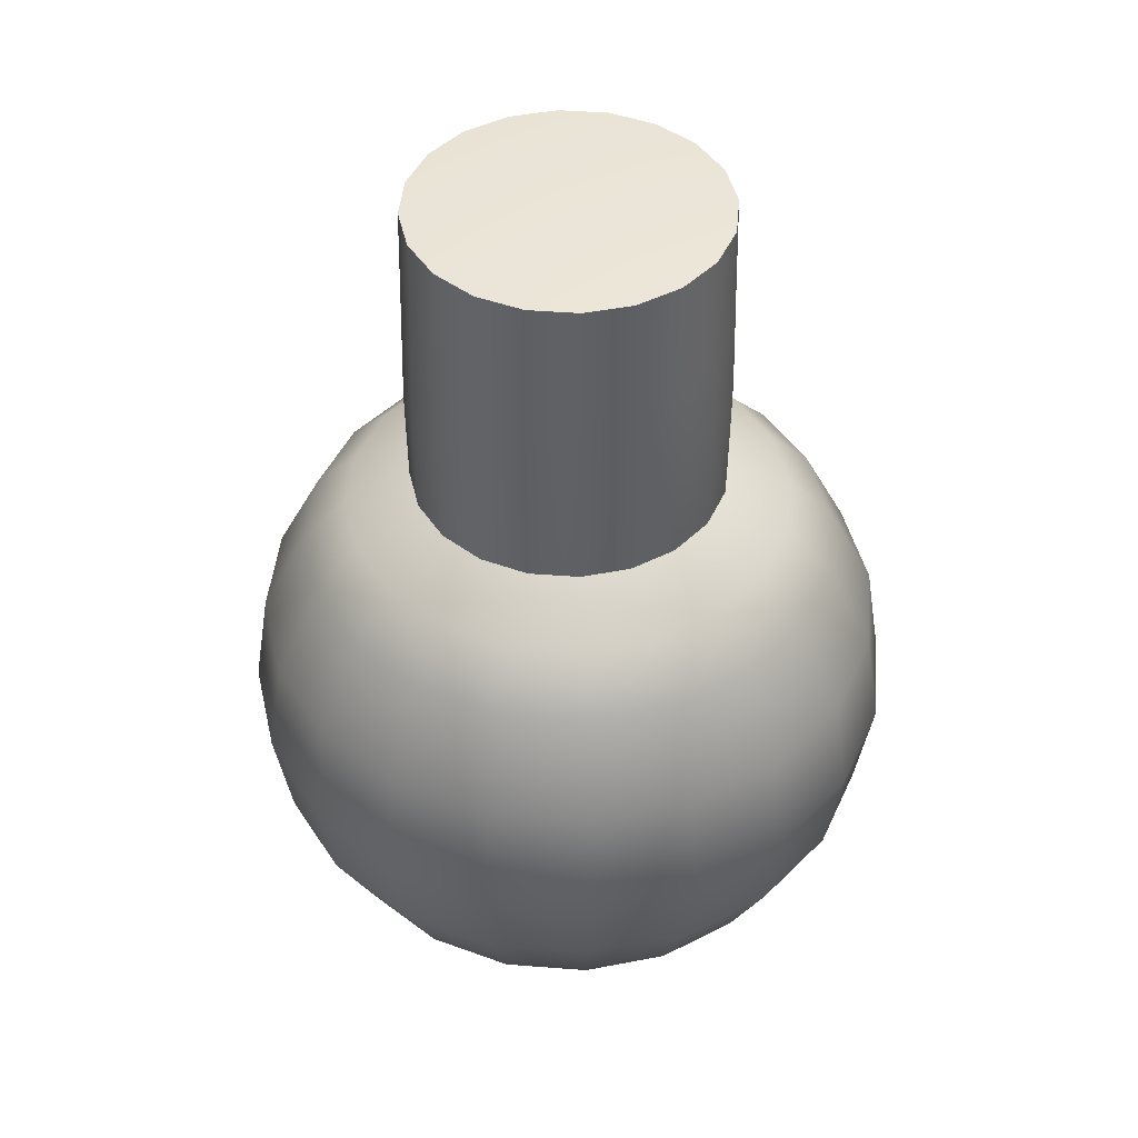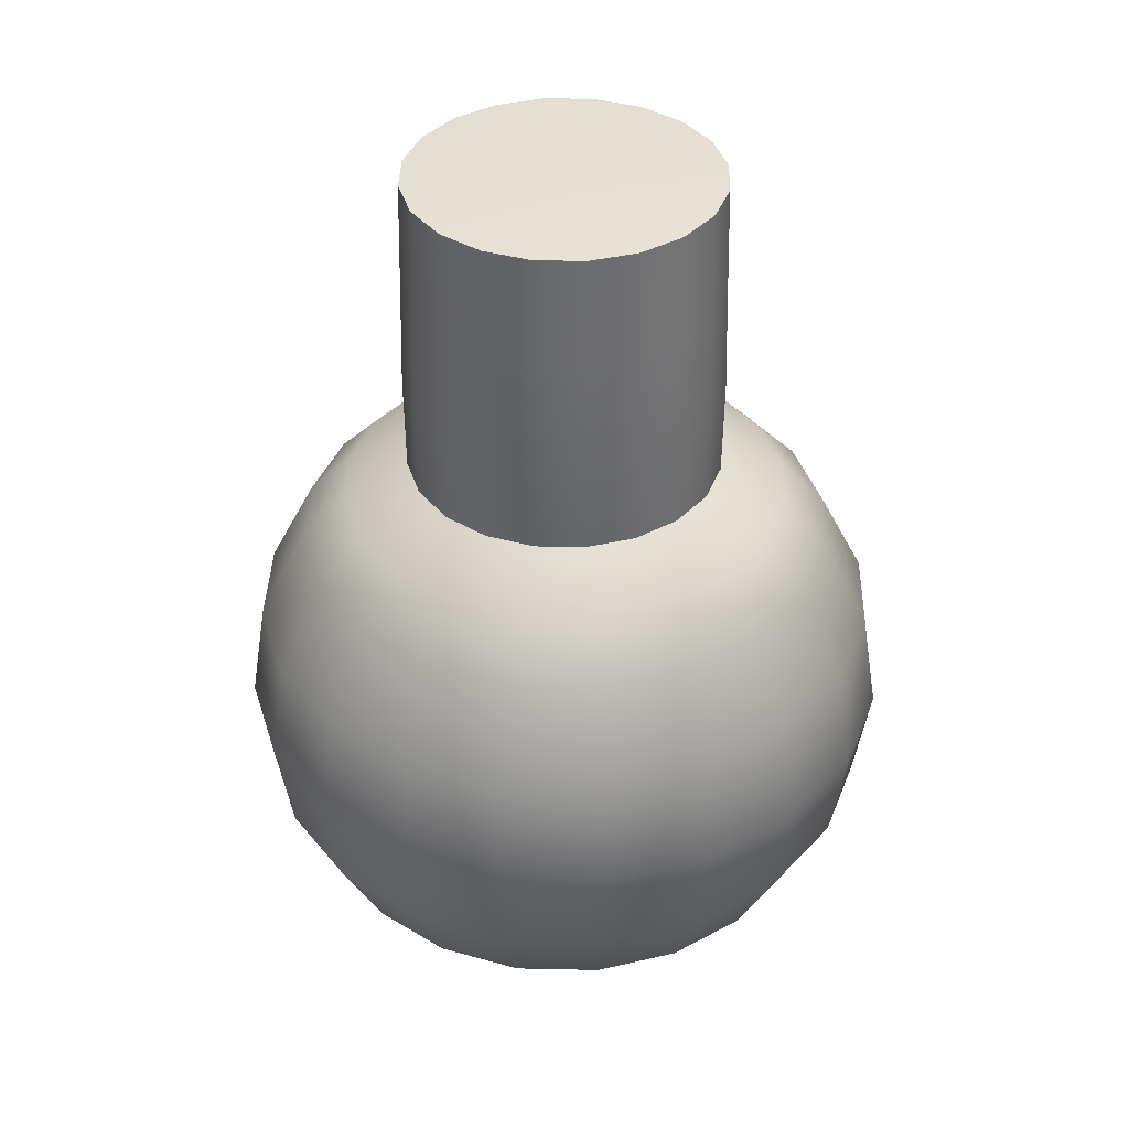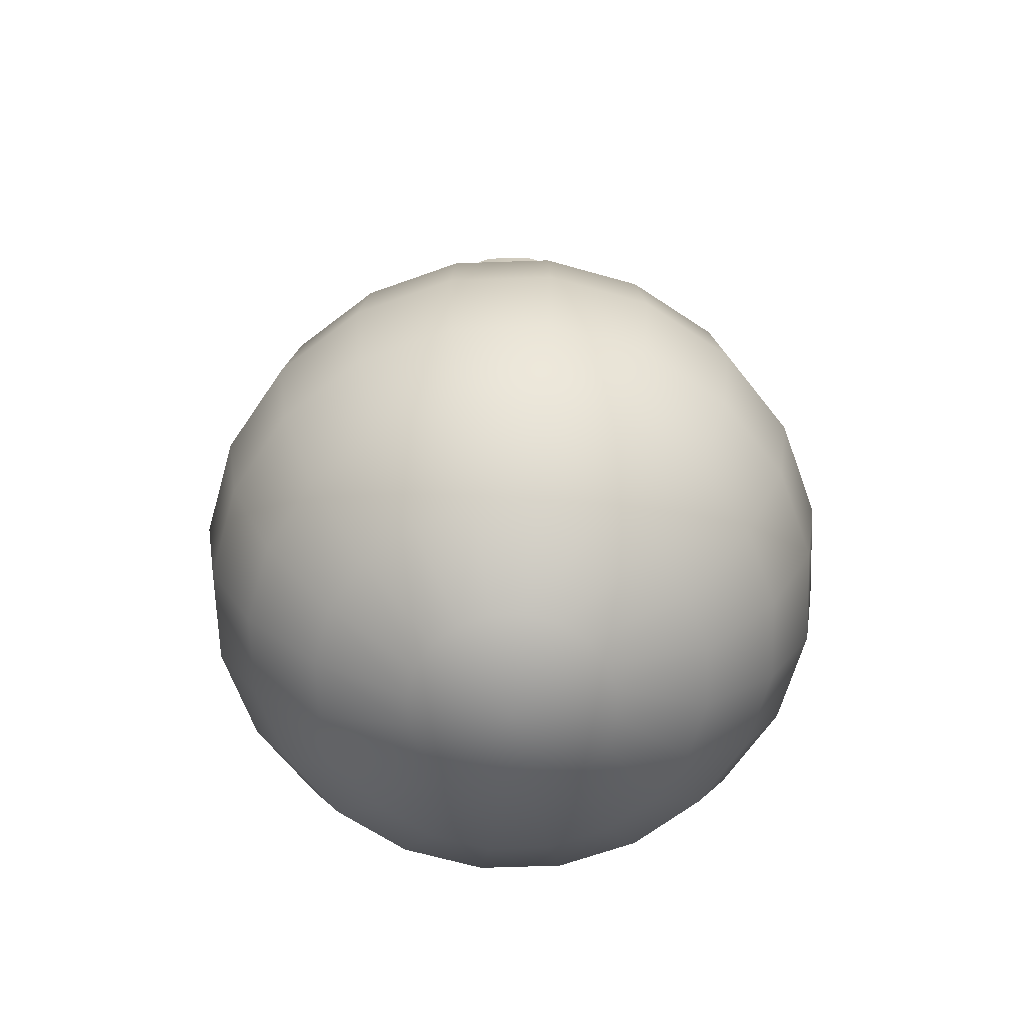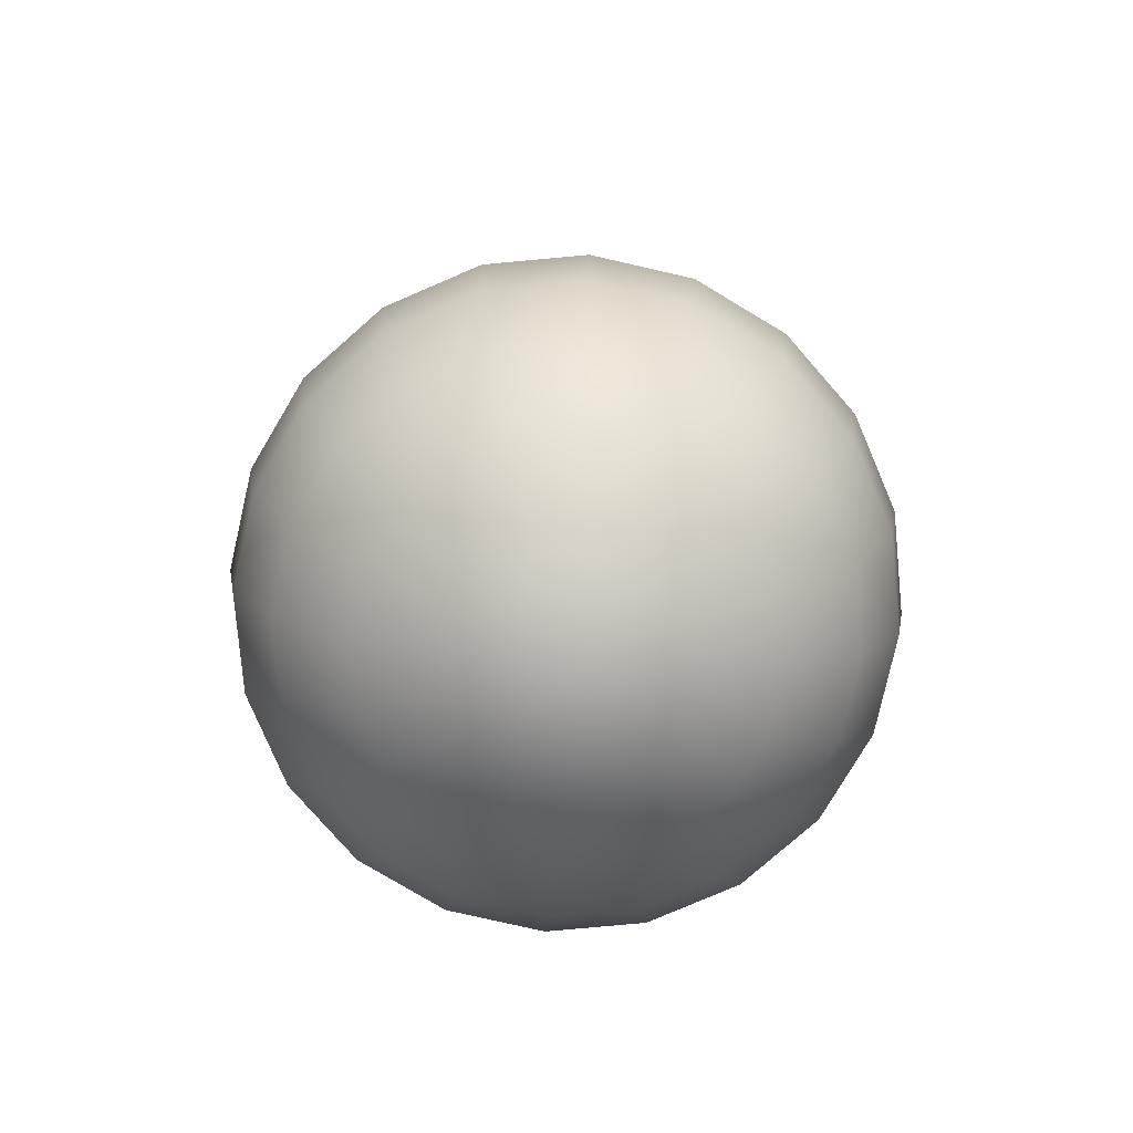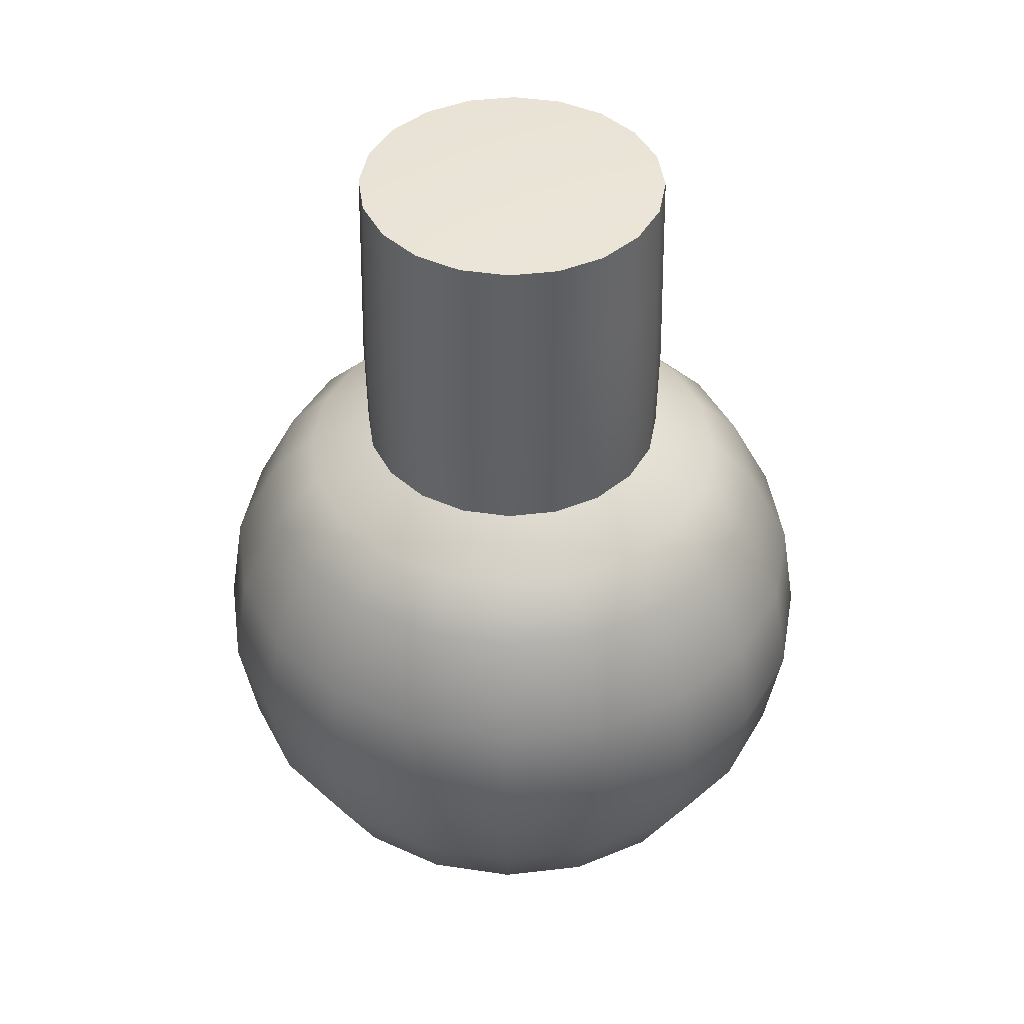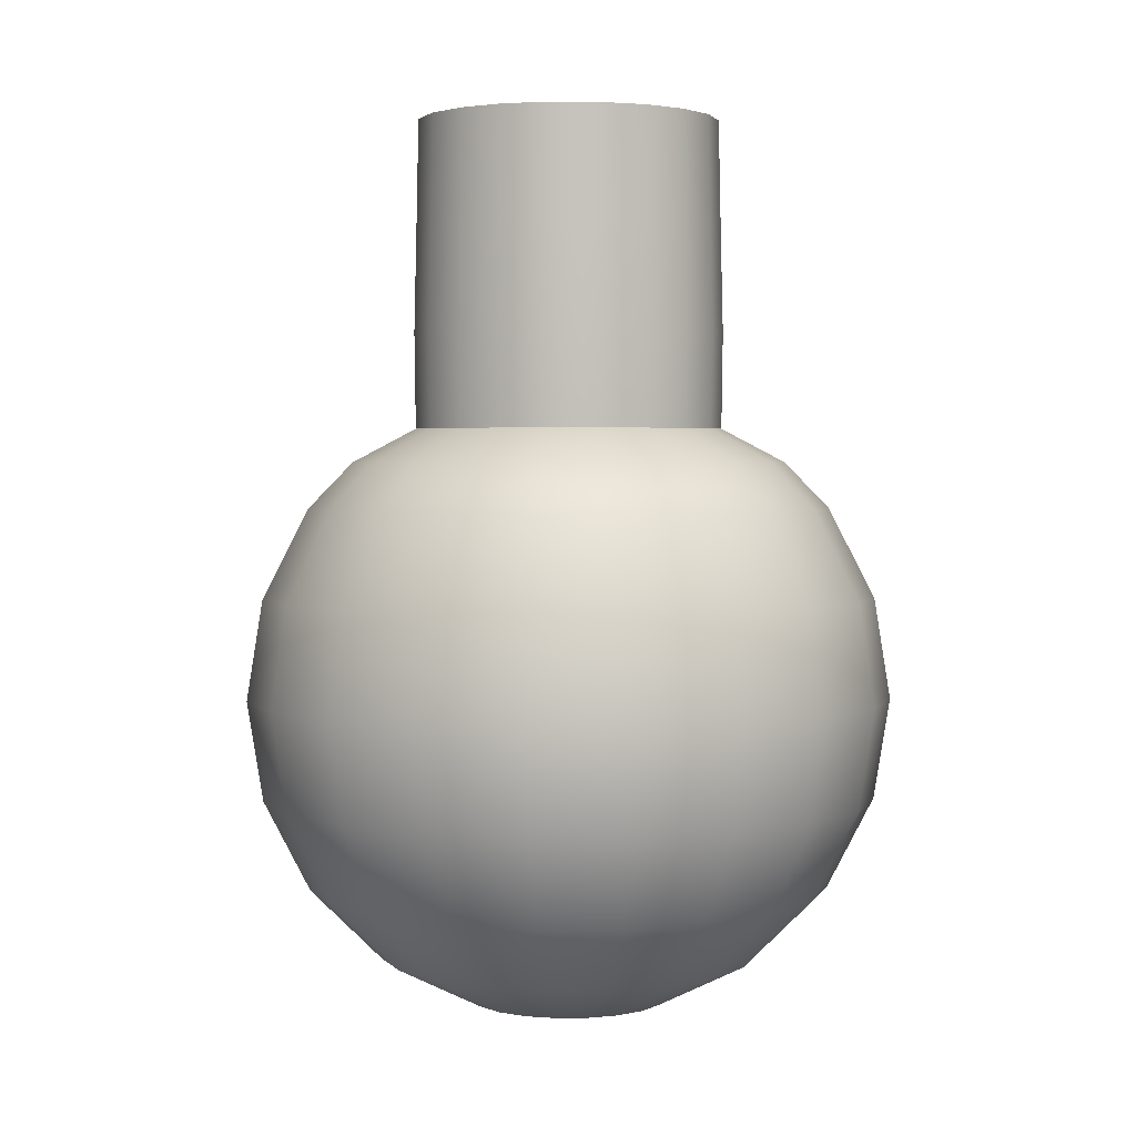
<metadata>
{"format":"obj","ext":"obj","renderer":"f3d","projection":"perspective","resolution":1024,"background":"white","views":[{"elev":44.3,"azim":-111.8,"up":"+Y"},{"elev":38.0,"azim":82.6,"up":"+Y"},{"elev":-65.0,"azim":-151.0,"up":"+Y"},{"elev":-78.9,"azim":-129.8,"up":"+Y"},{"elev":43.4,"azim":55.1,"up":"+Y"},{"elev":2.7,"azim":132.6,"up":"+Y"}]}
</metadata>
<code>
g default
v 0.2939 -0.9511 -0.09549
v 0.25 -0.9511 -0.1816
v 0.1816 -0.9511 -0.25
v 0.09549 -0.9511 -0.2939
v 0 -0.9511 -0.309
v -0.09549 -0.9511 -0.2939
v -0.1816 -0.9511 -0.25
v -0.25 -0.9511 -0.1816
v -0.2939 -0.9511 -0.09549
v -0.309 -0.9511 0
v -0.2939 -0.9511 0.09549
v -0.25 -0.9511 0.1816
v -0.1816 -0.9511 0.25
v -0.09549 -0.9511 0.2939
v -0 -0.9511 0.309
v 0.09549 -0.9511 0.2939
v 0.1816 -0.9511 0.25
v 0.25 -0.9511 0.1816
v 0.2939 -0.9511 0.09549
v 0.309 -0.9511 0
v 0.559 -0.809 -0.1816
v 0.4755 -0.809 -0.3455
v 0.3455 -0.809 -0.4755
v 0.1816 -0.809 -0.559
v 0 -0.809 -0.5878
v -0.1816 -0.809 -0.559
v -0.3455 -0.809 -0.4755
v -0.4755 -0.809 -0.3455
v -0.559 -0.809 -0.1816
v -0.5878 -0.809 0
v -0.559 -0.809 0.1816
v -0.4755 -0.809 0.3455
v -0.3455 -0.809 0.4755
v -0.1816 -0.809 0.559
v -0 -0.809 0.5878
v 0.1816 -0.809 0.559
v 0.3455 -0.809 0.4755
v 0.4755 -0.809 0.3455
v 0.559 -0.809 0.1816
v 0.5878 -0.809 0
v 0.7694 -0.5878 -0.25
v 0.6545 -0.5878 -0.4755
v 0.4755 -0.5878 -0.6545
v 0.25 -0.5878 -0.7694
v 0 -0.5878 -0.809
v -0.25 -0.5878 -0.7694
v -0.4755 -0.5878 -0.6545
v -0.6545 -0.5878 -0.4755
v -0.7694 -0.5878 -0.25
v -0.809 -0.5878 0
v -0.7694 -0.5878 0.25
v -0.6545 -0.5878 0.4755
v -0.4755 -0.5878 0.6545
v -0.25 -0.5878 0.7694
v -0 -0.5878 0.809
v 0.25 -0.5878 0.7694
v 0.4755 -0.5878 0.6545
v 0.6545 -0.5878 0.4755
v 0.7694 -0.5878 0.25
v 0.809 -0.5878 0
v 0.9045 -0.309 -0.2939
v 0.7694 -0.309 -0.559
v 0.559 -0.309 -0.7694
v 0.2939 -0.309 -0.9045
v 0 -0.309 -0.9511
v -0.2939 -0.309 -0.9045
v -0.559 -0.309 -0.7694
v -0.7694 -0.309 -0.559
v -0.9045 -0.309 -0.2939
v -0.9511 -0.309 0
v -0.9045 -0.309 0.2939
v -0.7694 -0.309 0.559
v -0.559 -0.309 0.7694
v -0.2939 -0.309 0.9045
v -0 -0.309 0.9511
v 0.2939 -0.309 0.9045
v 0.559 -0.309 0.7694
v 0.7694 -0.309 0.559
v 0.9045 -0.309 0.2939
v 0.9511 -0.309 0
v 0.9511 0 -0.309
v 0.809 0 -0.5878
v 0.5878 0 -0.809
v 0.309 0 -0.9511
v 0 0 -1
v -0.309 0 -0.9511
v -0.5878 0 -0.809
v -0.809 0 -0.5878
v -0.9511 0 -0.309
v -1 0 0
v -0.9511 0 0.309
v -0.809 0 0.5878
v -0.5878 0 0.809
v -0.309 0 0.9511
v -0 0 1
v 0.309 0 0.9511
v 0.5878 0 0.809
v 0.809 0 0.5878
v 0.9511 0 0.309
v 1 0 0
v 0.9045 0.309 -0.2939
v 0.7694 0.309 -0.559
v 0.559 0.309 -0.7694
v 0.2939 0.309 -0.9045
v 0 0.309 -0.9511
v -0.2939 0.309 -0.9045
v -0.559 0.309 -0.7694
v -0.7694 0.309 -0.559
v -0.9045 0.309 -0.2939
v -0.9511 0.309 0
v -0.9045 0.309 0.2939
v -0.7694 0.309 0.559
v -0.559 0.309 0.7694
v -0.2939 0.309 0.9045
v -0 0.309 0.9511
v 0.2939 0.309 0.9045
v 0.559 0.309 0.7694
v 0.7694 0.309 0.559
v 0.9045 0.309 0.2939
v 0.9511 0.309 0
v 0.7694 0.5878 -0.25
v 0.6545 0.5878 -0.4755
v 0.4755 0.5878 -0.6545
v 0.25 0.5878 -0.7694
v 0 0.5878 -0.809
v -0.25 0.5878 -0.7694
v -0.4755 0.5878 -0.6545
v -0.6545 0.5878 -0.4755
v -0.7694 0.5878 -0.25
v -0.809 0.5878 0
v -0.7694 0.5878 0.25
v -0.6545 0.5878 0.4755
v -0.4755 0.5878 0.6545
v -0.25 0.5878 0.7694
v -0 0.5878 0.809
v 0.25 0.5878 0.7694
v 0.4755 0.5878 0.6545
v 0.6545 0.5878 0.4755
v 0.7694 0.5878 0.25
v 0.809 0.5878 0
v 0.6406 0.7282 -0.2082
v 0.545 0.7282 -0.3959
v 0.3959 0.7282 -0.545
v 0.2082 0.7282 -0.6406
v 0 0.7282 -0.6736
v -0.2082 0.7282 -0.6406
v -0.3959 0.7282 -0.545
v -0.545 0.7282 -0.3959
v -0.6406 0.7282 -0.2082
v -0.6736 0.7282 0
v -0.6406 0.7282 0.2082
v -0.545 0.7282 0.3959
v -0.3959 0.7282 0.545
v -0.2082 0.7282 0.6406
v -0 0.7282 0.6736
v 0.2082 0.7282 0.6406
v 0.3959 0.7282 0.545
v 0.545 0.7282 0.3959
v 0.6406 0.7282 0.2082
v 0.6736 0.7282 0
v 0.4543 0.8319 -0.1476
v 0.3865 0.8319 -0.2808
v 0.2808 0.8319 -0.3865
v 0.1476 0.8319 -0.4543
v 0 0.8319 -0.4777
v -0.1476 0.8319 -0.4543
v -0.2808 0.8319 -0.3865
v -0.3865 0.8319 -0.2808
v -0.4543 0.8319 -0.1476
v -0.4777 0.8319 0
v -0.4543 0.8319 0.1476
v -0.3865 0.8319 0.2808
v -0.2808 0.8319 0.3865
v -0.1476 0.8319 0.4543
v 0 0.8319 0.4777
v 0.1476 0.8319 0.4543
v 0.2808 0.8319 0.3865
v 0.3865 0.8319 0.2808
v 0.4543 0.8319 0.1476
v 0.4777 0.8319 0
v 0 -1 -0
v 0.4581 1.128 -0.1488
v 0.4506 1.454 -0.1464
v 0.4439 1.779 -0.1442
v 0.3897 1.128 -0.2831
v 0.3833 1.454 -0.2785
v 0.3776 1.779 -0.2743
v 0 1.796 -0
v 0.2831 1.128 -0.3897
v 0.2785 1.454 -0.3833
v 0.2743 1.779 -0.3776
v 0.1488 1.128 -0.4581
v 0.1464 1.454 -0.4506
v 0.1442 1.779 -0.4439
v -0 1.128 -0.4816
v -0 1.454 -0.4738
v -0 1.779 -0.4667
v -0.1488 1.128 -0.4581
v -0.1464 1.454 -0.4506
v -0.1442 1.779 -0.4439
v -0.2831 1.128 -0.3897
v -0.2785 1.454 -0.3833
v -0.2743 1.779 -0.3776
v -0.3897 1.128 -0.2831
v -0.3833 1.454 -0.2785
v -0.3776 1.779 -0.2743
v -0.4581 1.128 -0.1488
v -0.4506 1.454 -0.1464
v -0.4439 1.779 -0.1442
v -0.4816 1.128 0
v -0.4738 1.454 0
v -0.4667 1.779 0
v -0.4581 1.128 0.1488
v -0.4506 1.454 0.1464
v -0.4439 1.779 0.1442
v -0.3897 1.128 0.2831
v -0.3833 1.454 0.2785
v -0.3776 1.779 0.2743
v -0.2831 1.128 0.3897
v -0.2785 1.454 0.3833
v -0.2743 1.779 0.3776
v -0.1488 1.128 0.4581
v -0.1464 1.454 0.4506
v -0.1442 1.779 0.4439
v 0 1.128 0.4816
v -0 1.454 0.4738
v -0 1.779 0.4667
v 0.1488 1.128 0.4581
v 0.1464 1.454 0.4506
v 0.1442 1.779 0.4439
v 0.2831 1.128 0.3897
v 0.2785 1.454 0.3833
v 0.2743 1.779 0.3776
v 0.3897 1.128 0.2831
v 0.3833 1.454 0.2785
v 0.3776 1.779 0.2743
v 0.4581 1.128 0.1488
v 0.4506 1.454 0.1464
v 0.4439 1.779 0.1442
v 0.4816 1.128 0
v 0.4738 1.454 0
v 0.4667 1.779 0
g pSphere1
f 1 2 22 21
f 2 3 23 22
f 3 4 24 23
f 4 5 25 24
f 5 6 26 25
f 6 7 27 26
f 7 8 28 27
f 8 9 29 28
f 9 10 30 29
f 10 11 31 30
f 11 12 32 31
f 12 13 33 32
f 13 14 34 33
f 14 15 35 34
f 15 16 36 35
f 16 17 37 36
f 17 18 38 37
f 18 19 39 38
f 19 20 40 39
f 20 1 21 40
f 21 22 42 41
f 22 23 43 42
f 23 24 44 43
f 24 25 45 44
f 25 26 46 45
f 26 27 47 46
f 27 28 48 47
f 28 29 49 48
f 29 30 50 49
f 30 31 51 50
f 31 32 52 51
f 32 33 53 52
f 33 34 54 53
f 34 35 55 54
f 35 36 56 55
f 36 37 57 56
f 37 38 58 57
f 38 39 59 58
f 39 40 60 59
f 40 21 41 60
f 41 42 62 61
f 42 43 63 62
f 43 44 64 63
f 44 45 65 64
f 45 46 66 65
f 46 47 67 66
f 47 48 68 67
f 48 49 69 68
f 49 50 70 69
f 50 51 71 70
f 51 52 72 71
f 52 53 73 72
f 53 54 74 73
f 54 55 75 74
f 55 56 76 75
f 56 57 77 76
f 57 58 78 77
f 58 59 79 78
f 59 60 80 79
f 60 41 61 80
f 61 62 82 81
f 62 63 83 82
f 63 64 84 83
f 64 65 85 84
f 65 66 86 85
f 66 67 87 86
f 67 68 88 87
f 68 69 89 88
f 69 70 90 89
f 70 71 91 90
f 71 72 92 91
f 72 73 93 92
f 73 74 94 93
f 74 75 95 94
f 75 76 96 95
f 76 77 97 96
f 77 78 98 97
f 78 79 99 98
f 79 80 100 99
f 80 61 81 100
f 81 82 102 101
f 82 83 103 102
f 83 84 104 103
f 84 85 105 104
f 85 86 106 105
f 86 87 107 106
f 87 88 108 107
f 88 89 109 108
f 89 90 110 109
f 90 91 111 110
f 91 92 112 111
f 92 93 113 112
f 93 94 114 113
f 94 95 115 114
f 95 96 116 115
f 96 97 117 116
f 97 98 118 117
f 98 99 119 118
f 99 100 120 119
f 100 81 101 120
f 101 102 122 121
f 102 103 123 122
f 103 104 124 123
f 104 105 125 124
f 105 106 126 125
f 106 107 127 126
f 107 108 128 127
f 108 109 129 128
f 109 110 130 129
f 110 111 131 130
f 111 112 132 131
f 112 113 133 132
f 113 114 134 133
f 114 115 135 134
f 115 116 136 135
f 116 117 137 136
f 117 118 138 137
f 118 119 139 138
f 119 120 140 139
f 120 101 121 140
f 121 122 142 141
f 122 123 143 142
f 123 124 144 143
f 124 125 145 144
f 125 126 146 145
f 126 127 147 146
f 127 128 148 147
f 128 129 149 148
f 129 130 150 149
f 130 131 151 150
f 131 132 152 151
f 132 133 153 152
f 133 134 154 153
f 134 135 155 154
f 135 136 156 155
f 136 137 157 156
f 137 138 158 157
f 138 139 159 158
f 139 140 160 159
f 140 121 141 160
f 141 142 162 161
f 142 143 163 162
f 143 144 164 163
f 144 145 165 164
f 145 146 166 165
f 146 147 167 166
f 147 148 168 167
f 148 149 169 168
f 149 150 170 169
f 150 151 171 170
f 151 152 172 171
f 152 153 173 172
f 153 154 174 173
f 154 155 175 174
f 155 156 176 175
f 156 157 177 176
f 157 158 178 177
f 158 159 179 178
f 159 160 180 179
f 160 141 161 180
f 2 1 181
f 3 2 181
f 4 3 181
f 5 4 181
f 6 5 181
f 7 6 181
f 8 7 181
f 9 8 181
f 10 9 181
f 11 10 181
f 12 11 181
f 13 12 181
f 14 13 181
f 15 14 181
f 16 15 181
f 17 16 181
f 18 17 181
f 19 18 181
f 20 19 181
f 1 20 181
f 184 187 188
f 187 191 188
f 191 194 188
f 194 197 188
f 197 200 188
f 200 203 188
f 203 206 188
f 206 209 188
f 209 212 188
f 212 215 188
f 215 218 188
f 218 221 188
f 221 224 188
f 224 227 188
f 227 230 188
f 230 233 188
f 233 236 188
f 236 239 188
f 239 242 188
f 242 184 188
f 161 162 185 182
f 182 185 186 183
f 183 186 187 184
f 162 163 189 185
f 185 189 190 186
f 186 190 191 187
f 163 164 192 189
f 189 192 193 190
f 190 193 194 191
f 164 165 195 192
f 192 195 196 193
f 193 196 197 194
f 165 166 198 195
f 195 198 199 196
f 196 199 200 197
f 166 167 201 198
f 198 201 202 199
f 199 202 203 200
f 167 168 204 201
f 201 204 205 202
f 202 205 206 203
f 168 169 207 204
f 204 207 208 205
f 205 208 209 206
f 169 170 210 207
f 207 210 211 208
f 208 211 212 209
f 170 171 213 210
f 210 213 214 211
f 211 214 215 212
f 171 172 216 213
f 213 216 217 214
f 214 217 218 215
f 172 173 219 216
f 216 219 220 217
f 217 220 221 218
f 173 174 222 219
f 219 222 223 220
f 220 223 224 221
f 174 175 225 222
f 222 225 226 223
f 223 226 227 224
f 175 176 228 225
f 225 228 229 226
f 226 229 230 227
f 176 177 231 228
f 228 231 232 229
f 229 232 233 230
f 177 178 234 231
f 231 234 235 232
f 232 235 236 233
f 178 179 237 234
f 234 237 238 235
f 235 238 239 236
f 179 180 240 237
f 237 240 241 238
f 238 241 242 239
f 180 161 182 240
f 240 182 183 241
f 241 183 184 242

</code>
